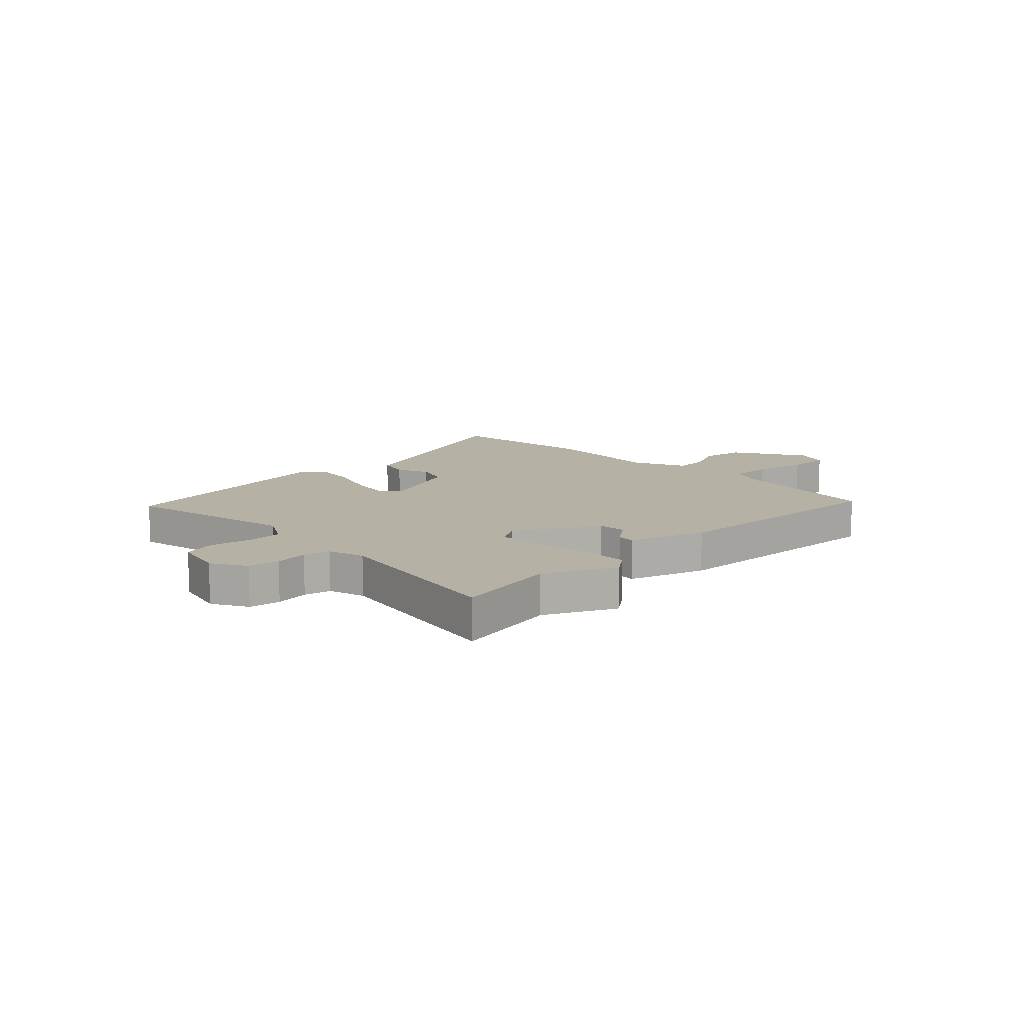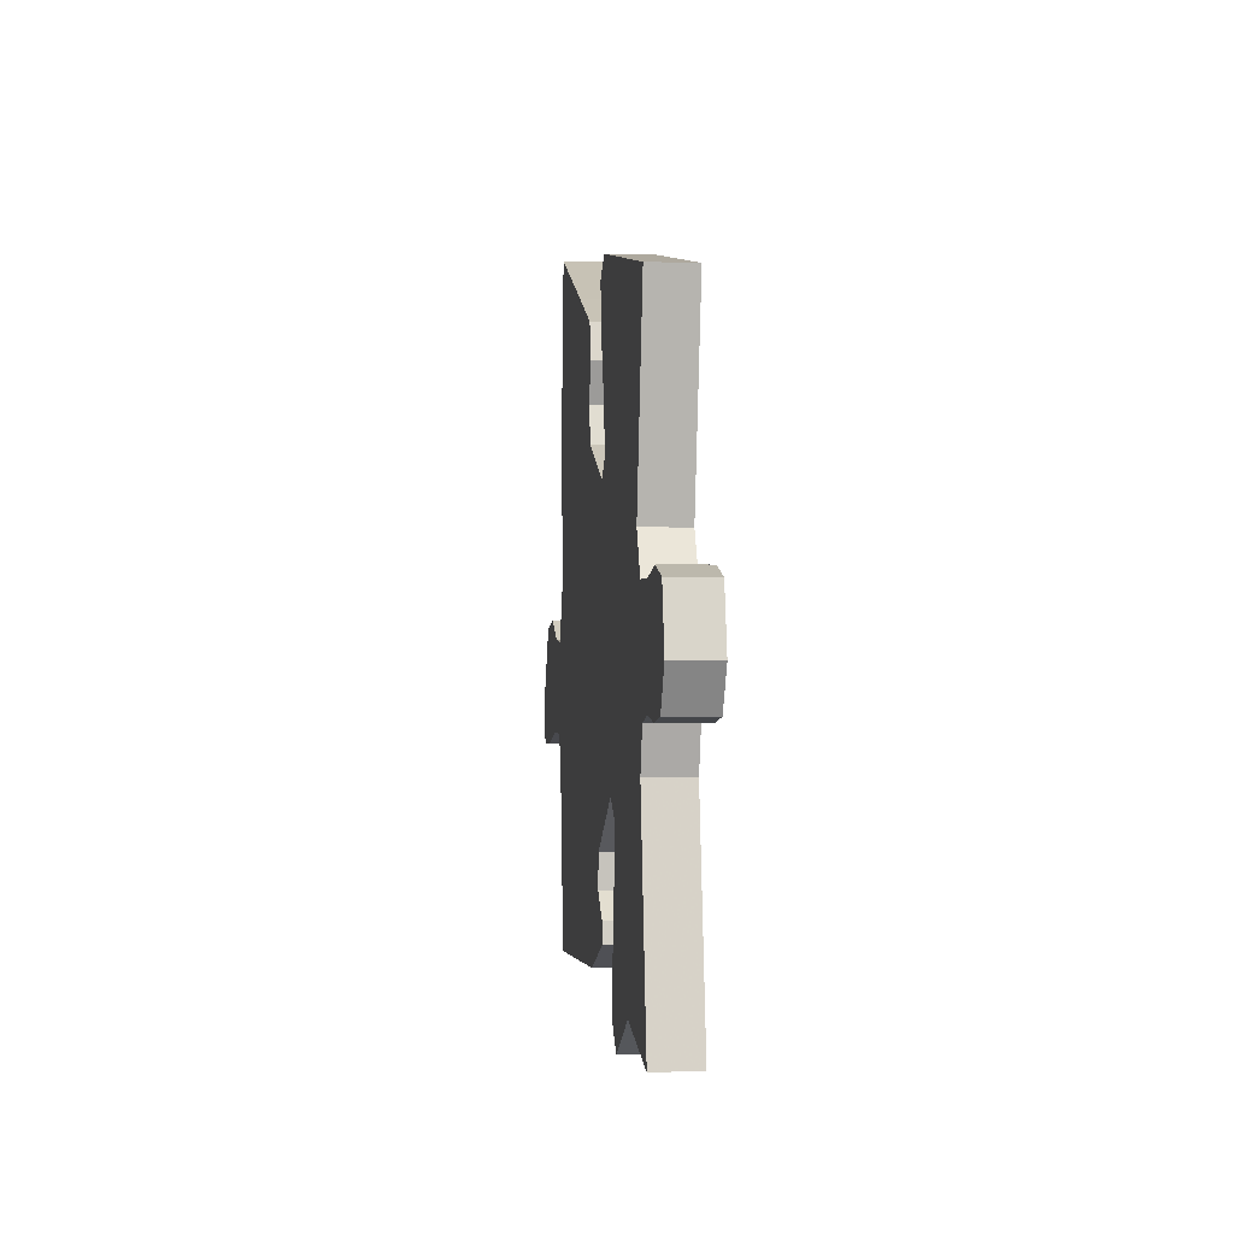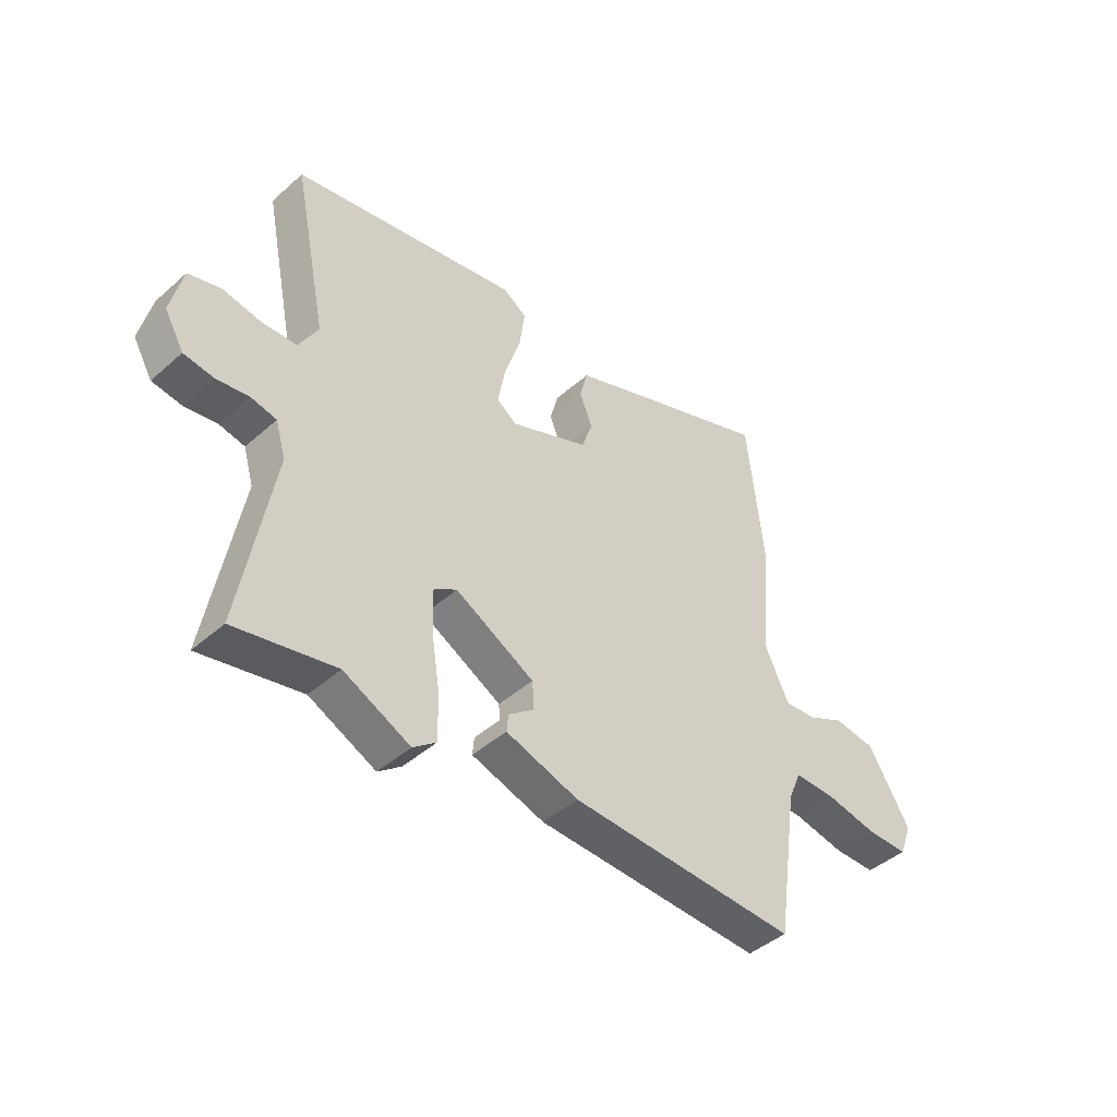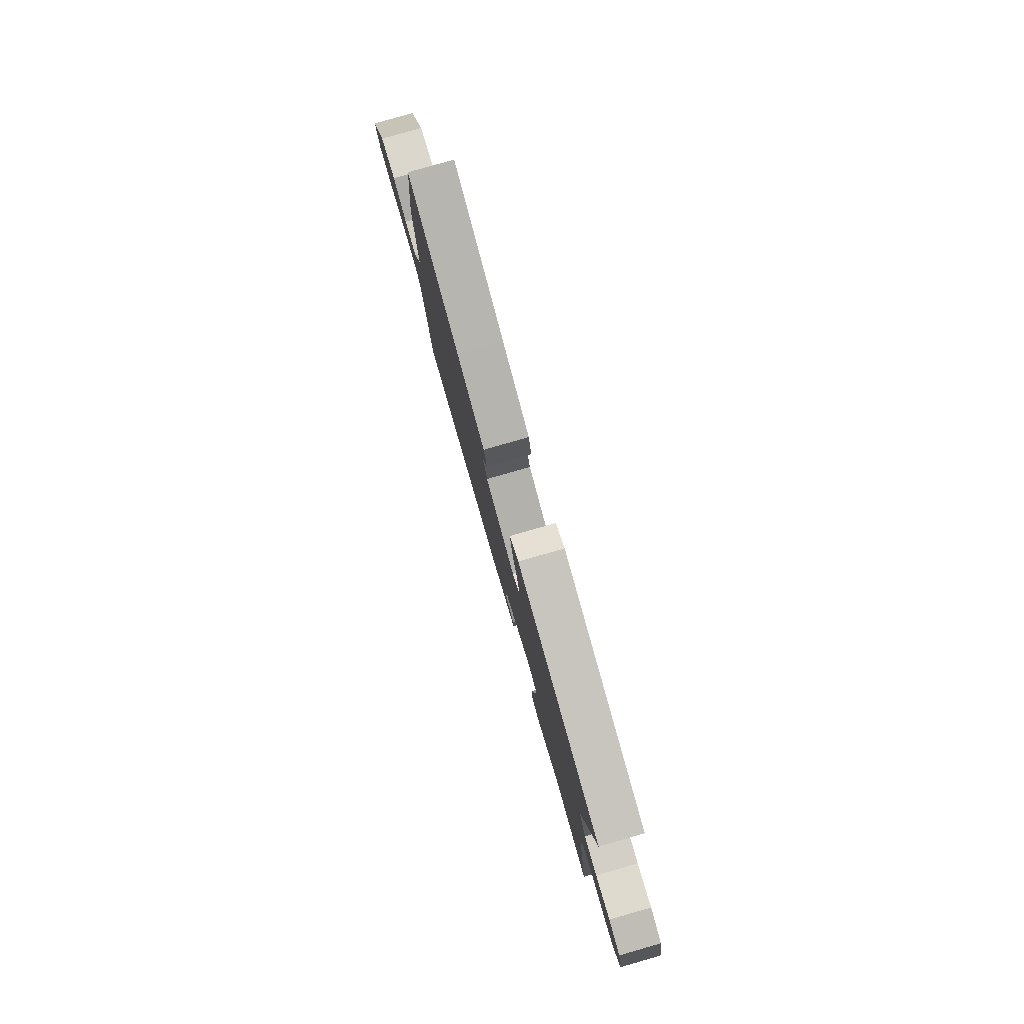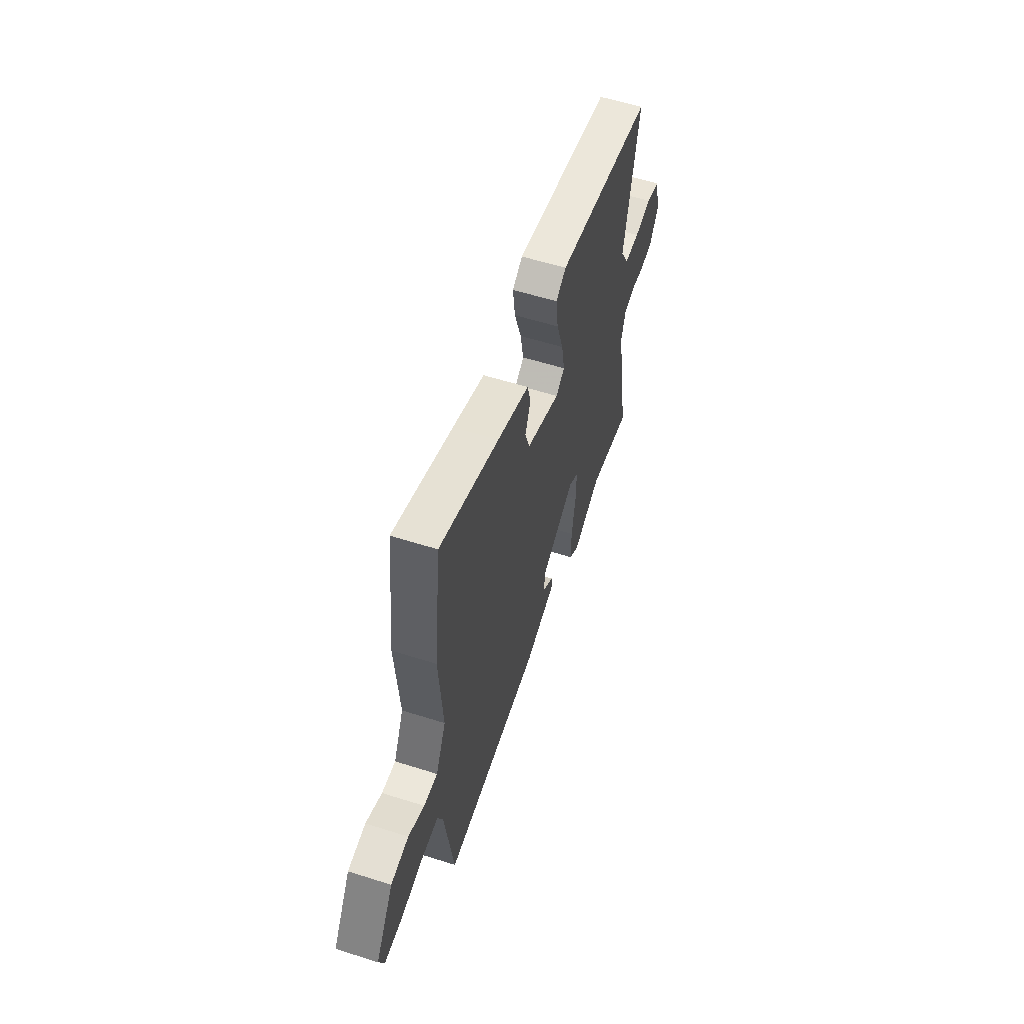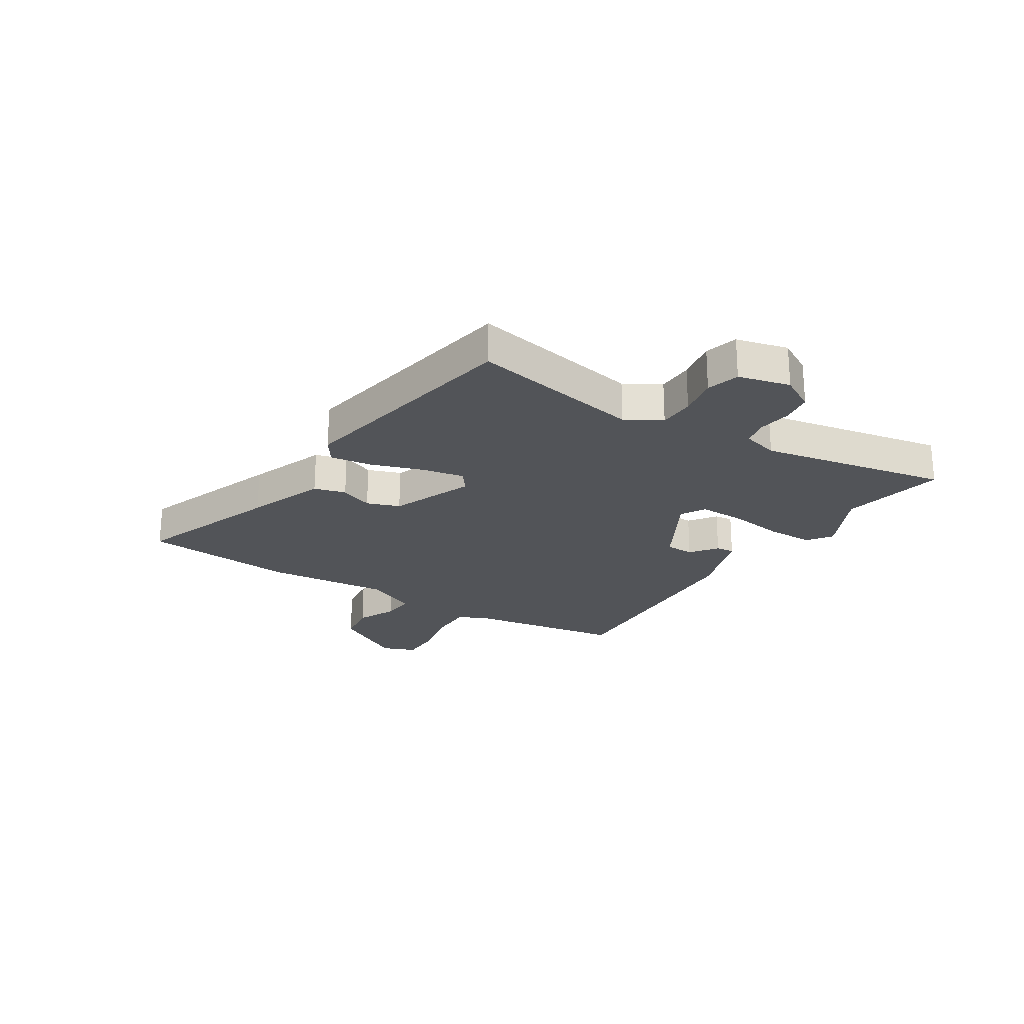
<metadata>
{"format":"obj","ext":"obj","renderer":"f3d","projection":"perspective","resolution":1024,"background":"white","views":[{"elev":11.8,"azim":136.0,"up":"+Y"},{"elev":-1.6,"azim":83.5,"up":"+Z"},{"elev":-43.8,"azim":136.0,"up":"+Z"},{"elev":79.9,"azim":74.0,"up":"+Z"},{"elev":57.7,"azim":-71.8,"up":"+Z"},{"elev":-23.2,"azim":58.3,"up":"+Y"}]}
</metadata>
<code>
v 0.55 0.07 -0.51
v 0.363 0.07 -0.472
v 0.239 0.07 -0.532
v 0.196 0.07 -0.499
v 0.197 0.07 -0.415
v 0.213 0.07 -0.314
v 0.215 0.07 -0.233
v 0.172 0.07 -0.207
v 0.024 0.07 -0.288
v 0.021 0.07 -0.34
v 0.069 0.07 -0.376
v 0.072 0.07 -0.409
v -0.064 0.07 -0.453
v -0.491 0.07 -0.471
v -0.532 0.07 -0.193
v -0.556 0.07 -0.136
v -0.634 0.07 -0.137
v -0.73 0.07 -0.156
v -0.808 0.07 -0.156
v -0.831 0.07 -0.095
v -0.753 0.07 0.034
v -0.675 0.07 0.045
v -0.605 0.07 0.012
v -0.545 0.07 0.007
v -0.501 0.07 0.101
v -0.519 0.07 0.325
v -0.489 0.07 0.599
v -0.231 0.07 0.503
v -0.092 0.07 0.45
v -0.077 0.07 0.393
v -0.101 0.07 0.334
v -0.081 0.07 0.275
v 0.066 0.07 0.215
v 0.104 0.07 0.242
v 0.09 0.07 0.318
v 0.06 0.07 0.41
v 0.05 0.07 0.486
v 0.094 0.07 0.515
v 0.517 0.07 0.436
v 0.454 0.07 0.127
v 0.49 0.07 0.063
v 0.555 0.07 0.061
v 0.628 0.07 0.074
v 0.687 0.07 0.057
v 0.709 0.07 -0.036
v 0.673 0.07 -0.098
v 0.617 0.07 -0.106
v 0.557 0.07 -0.097
v 0.509 0.07 -0.107
v 0.49 0.07 -0.172
v 0.55 0 -0.51
v 0.363 0 -0.472
v 0.239 0 -0.532
v 0.196 0 -0.499
v 0.197 0 -0.415
v 0.213 0 -0.314
v 0.215 0 -0.233
v 0.172 0 -0.207
v 0.024 0 -0.288
v 0.021 0 -0.34
v 0.069 0 -0.376
v 0.072 0 -0.409
v -0.064 0 -0.453
v -0.491 0 -0.471
v -0.532 0 -0.193
v -0.556 0 -0.136
v -0.634 0 -0.137
v -0.73 0 -0.156
v -0.808 0 -0.156
v -0.831 0 -0.095
v -0.753 0 0.034
v -0.675 0 0.045
v -0.605 0 0.012
v -0.545 0 0.007
v -0.501 0 0.101
v -0.519 0 0.325
v -0.489 0 0.599
v -0.231 0 0.503
v -0.092 0 0.45
v -0.077 0 0.393
v -0.101 0 0.334
v -0.081 0 0.275
v 0.066 0 0.215
v 0.104 0 0.242
v 0.09 0 0.318
v 0.06 0 0.41
v 0.05 0 0.486
v 0.094 0 0.515
v 0.517 0 0.436
v 0.454 0 0.127
v 0.49 0 0.063
v 0.555 0 0.061
v 0.628 0 0.074
v 0.687 0 0.057
v 0.709 0 -0.036
v 0.673 0 -0.098
v 0.617 0 -0.106
v 0.557 0 -0.097
v 0.509 0 -0.107
v 0.49 0 -0.172
f 46 47 48
f 45 46 48
f 44 45 48
f 43 44 48
f 42 43 48
f 41 42 48 49
f 40 41 49 50
f 38 39 40
f 37 38 40
f 36 37 40
f 35 36 40
f 34 35 40 50
f 29 30 31
f 28 29 31
f 27 28 31
f 26 27 31
f 25 26 31
f 24 25 31 32
f 21 22 23
f 20 21 23
f 19 20 23
f 18 19 23
f 17 18 23
f 16 17 23 24
f 24 32 33
f 16 24 33
f 15 16 33
f 13 14 15
f 12 13 15
f 11 12 15
f 10 11 15
f 4 5 6
f 3 4 6
f 2 3 6
f 2 6 7
f 1 2 7
f 50 1 7
f 34 50 7
f 33 34 7
f 9 10 15
f 8 9 15 33
f 7 8 33
f 98 97 96
f 98 96 95
f 98 95 94
f 98 94 93
f 98 93 92
f 99 98 92 91
f 100 99 91 90
f 90 89 88
f 90 88 87
f 90 87 86
f 90 86 85
f 100 90 85 84
f 81 80 79
f 81 79 78
f 81 78 77
f 81 77 76
f 81 76 75
f 82 81 75 74
f 73 72 71
f 73 71 70
f 73 70 69
f 73 69 68
f 73 68 67
f 74 73 67 66
f 83 82 74
f 83 74 66
f 83 66 65
f 65 64 63
f 65 63 62
f 65 62 61
f 65 61 60
f 56 55 54
f 56 54 53
f 56 53 52
f 57 56 52
f 57 52 51
f 57 51 100
f 57 100 84
f 57 84 83
f 65 60 59
f 83 65 59 58
f 83 58 57
f 1 51 52 2
f 2 52 53 3
f 3 53 54 4
f 4 54 55 5
f 5 55 56 6
f 6 56 57 7
f 7 57 58 8
f 8 58 59 9
f 9 59 60 10
f 10 60 61 11
f 11 61 62 12
f 12 62 63 13
f 13 63 64 14
f 14 64 65 15
f 15 65 66 16
f 16 66 67 17
f 17 67 68 18
f 18 68 69 19
f 19 69 70 20
f 20 70 71 21
f 21 71 72 22
f 22 72 73 23
f 23 73 74 24
f 24 74 75 25
f 25 75 76 26
f 26 76 77 27
f 27 77 78 28
f 28 78 79 29
f 29 79 80 30
f 30 80 81 31
f 31 81 82 32
f 32 82 83 33
f 33 83 84 34
f 34 84 85 35
f 35 85 86 36
f 36 86 87 37
f 37 87 88 38
f 38 88 89 39
f 39 89 90 40
f 40 90 91 41
f 41 91 92 42
f 42 92 93 43
f 43 93 94 44
f 44 94 95 45
f 45 95 96 46
f 46 96 97 47
f 47 97 98 48
f 48 98 99 49
f 49 99 100 50
f 50 100 51 1

</code>
